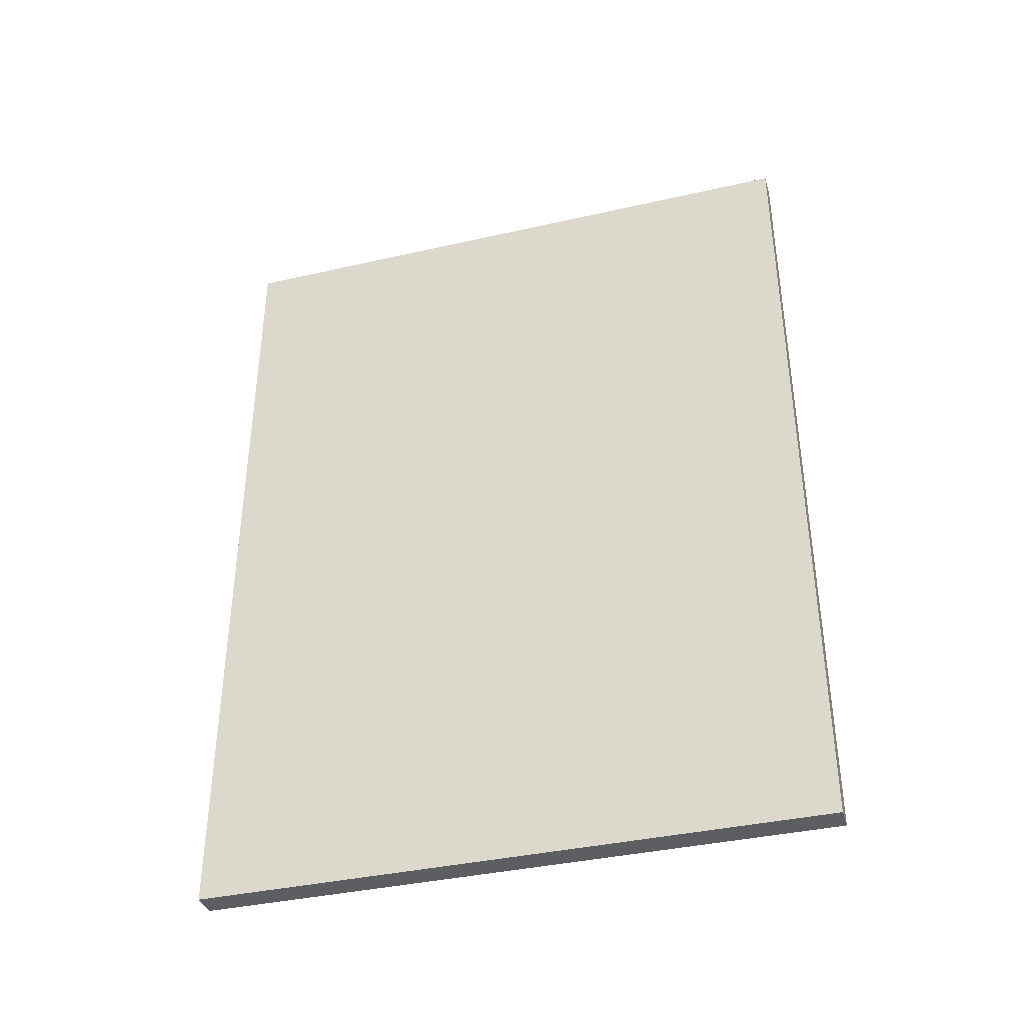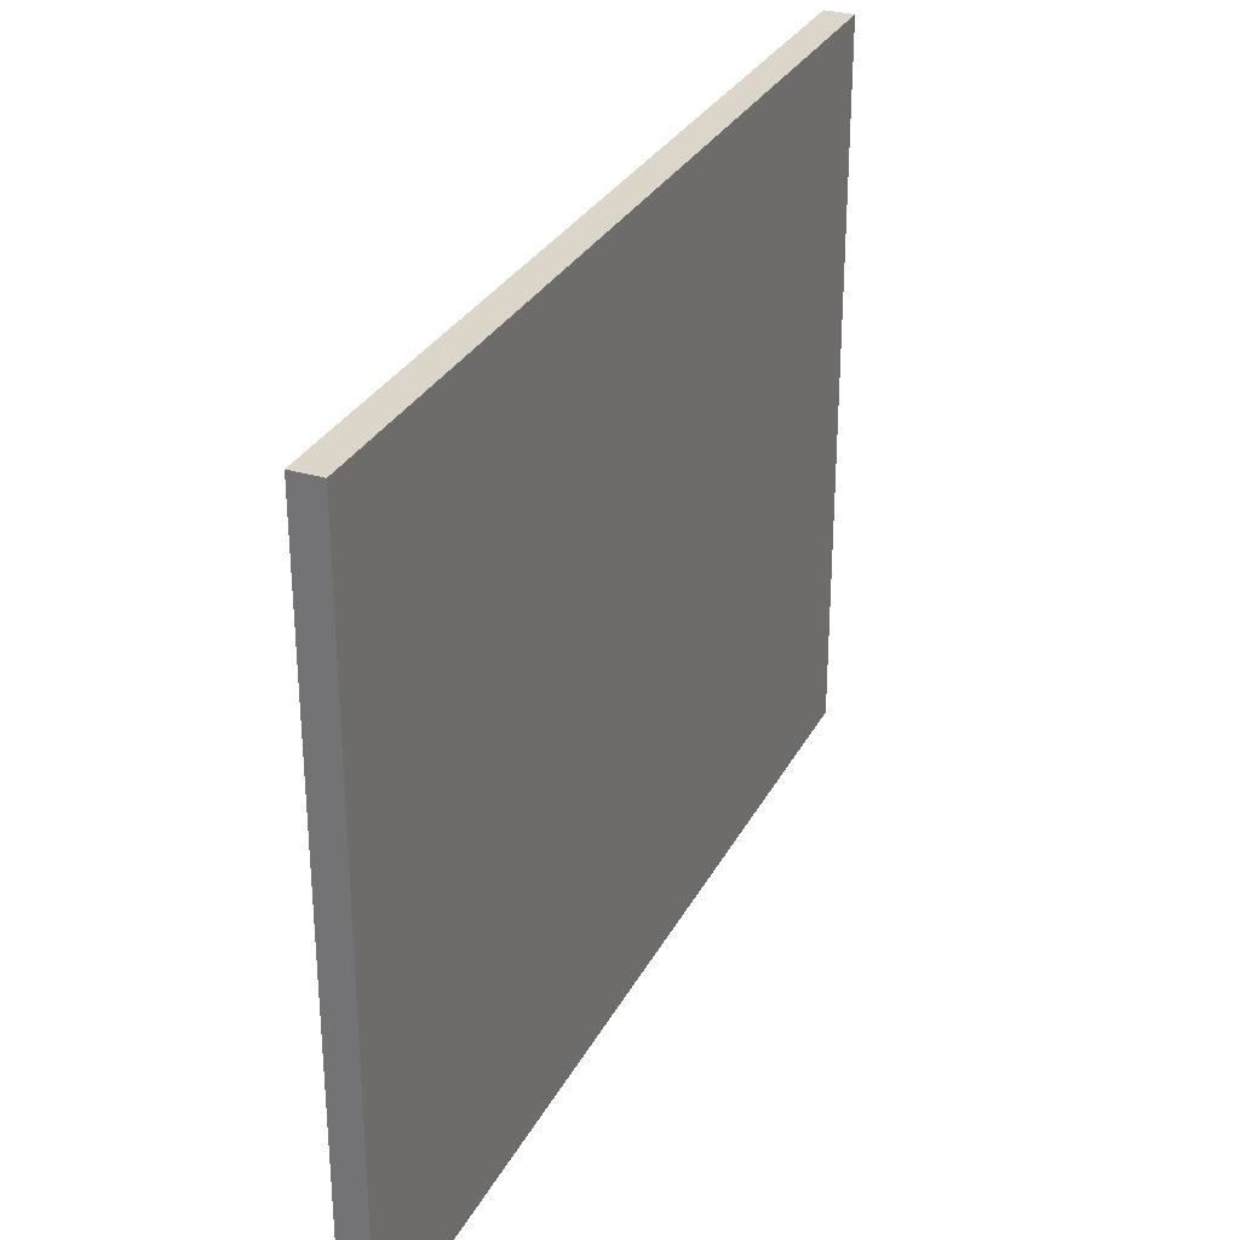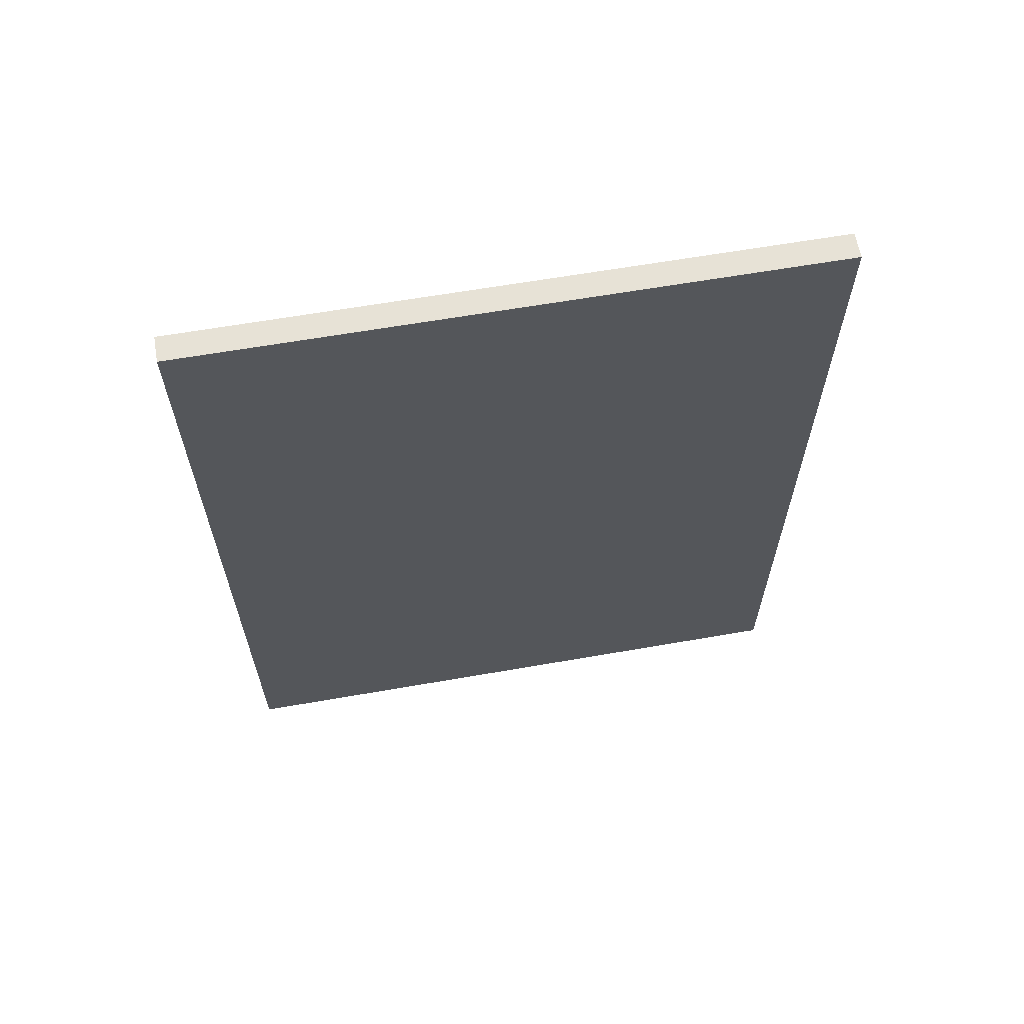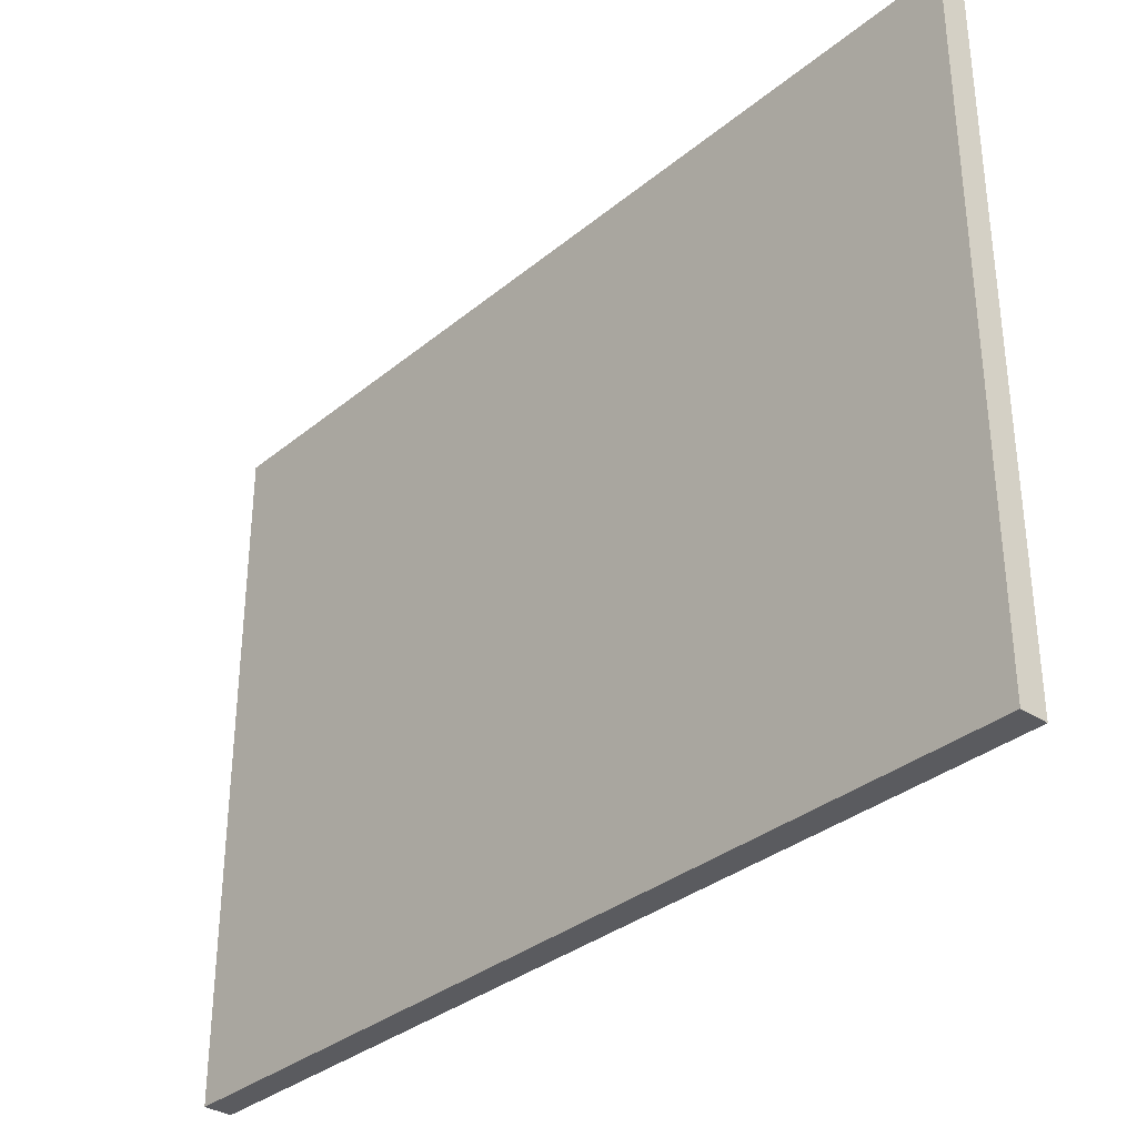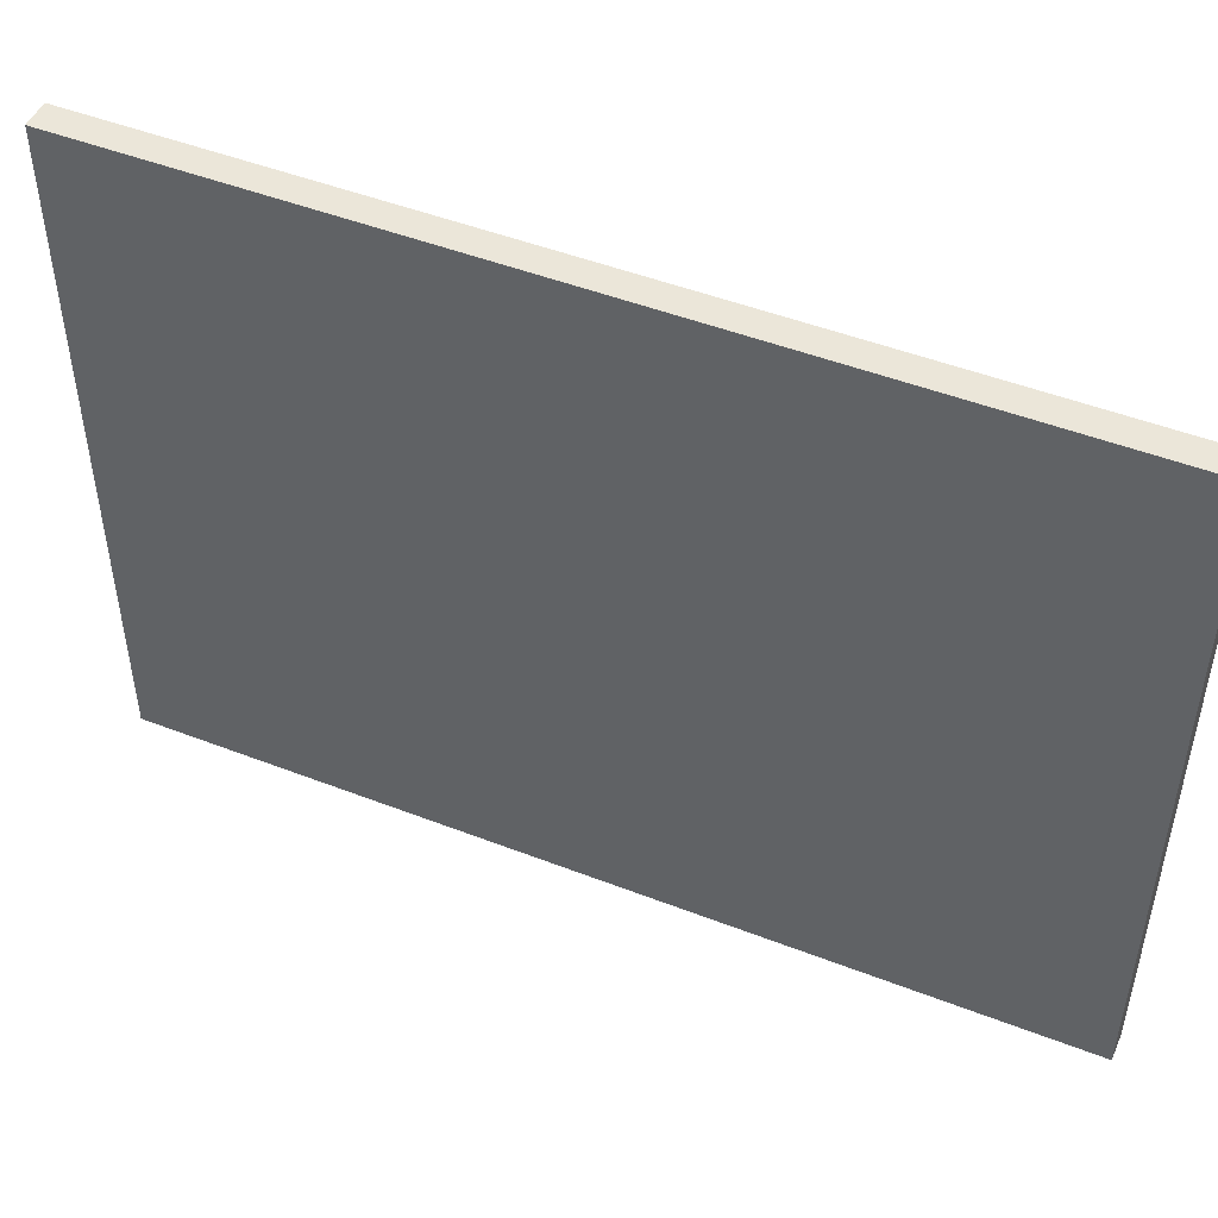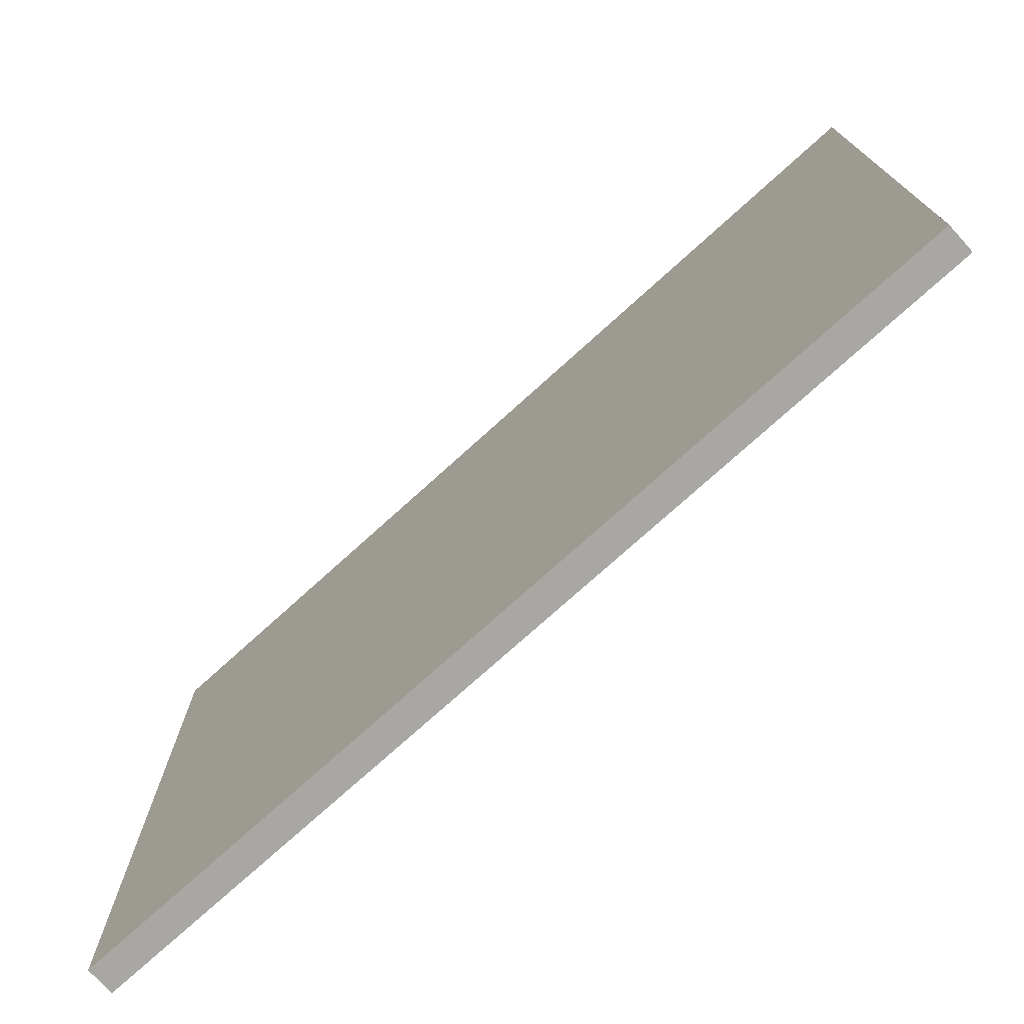
<metadata>
{"format":"obj","ext":"obj","renderer":"f3d","projection":"perspective","resolution":1024,"background":"white","views":[{"elev":-38.0,"azim":-73.9,"up":"+Y"},{"elev":30.1,"azim":-156.5,"up":"+Z"},{"elev":63.2,"azim":-100.0,"up":"+Y"},{"elev":-33.5,"azim":-41.9,"up":"+Z"},{"elev":48.5,"azim":113.4,"up":"+Z"},{"elev":-74.7,"azim":132.2,"up":"+Z"}]}
</metadata>
<code>
o Cube
v 0.0827 2.711 -2.023
v 0.0827 -2.711 -2.023
v 0.0827 2.711 2.023
v 0.0827 -2.711 2.023
v -0.0827 2.711 -2.023
v -0.0827 -2.711 -2.023
v -0.0827 2.711 2.023
v -0.0827 -2.711 2.023
f 1 5 7 3
f 4 3 7 8
f 8 7 5 6
f 6 2 4 8
f 2 1 3 4
f 6 5 1 2

</code>
